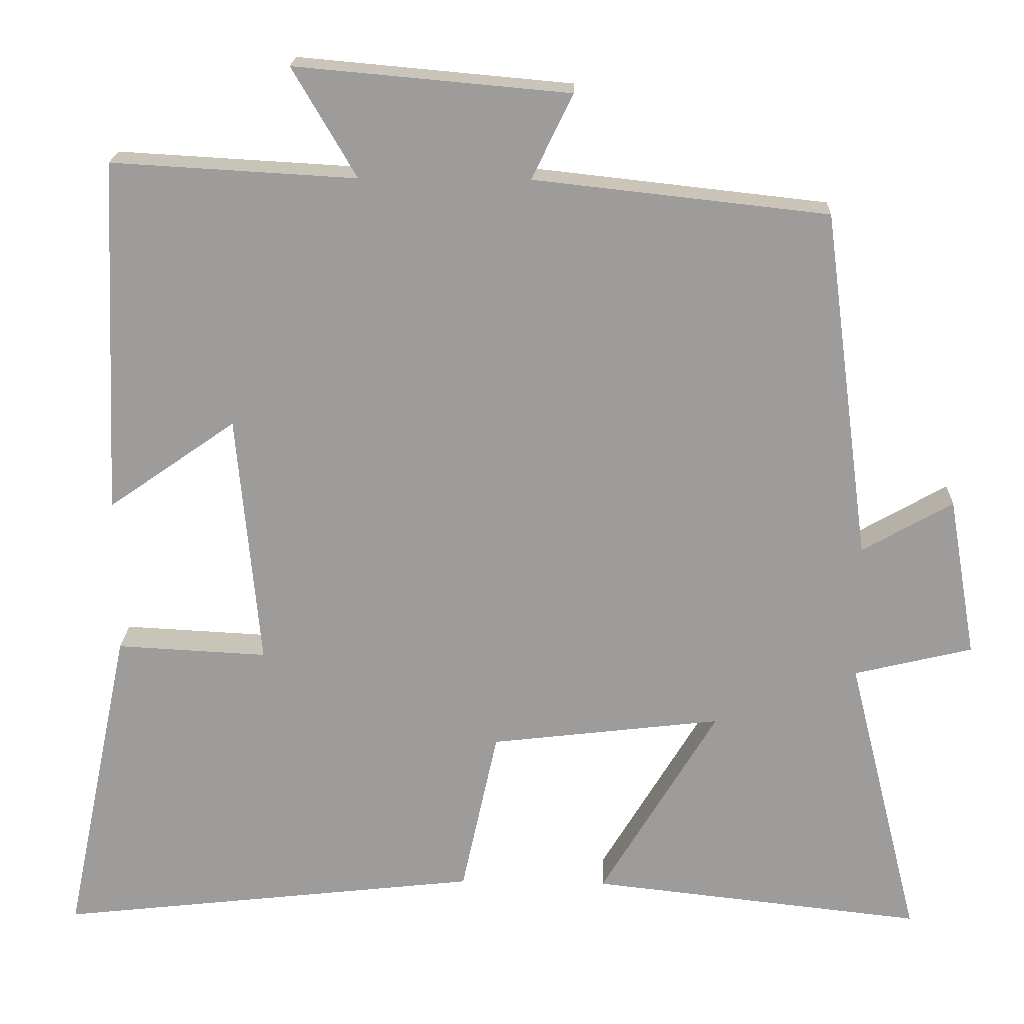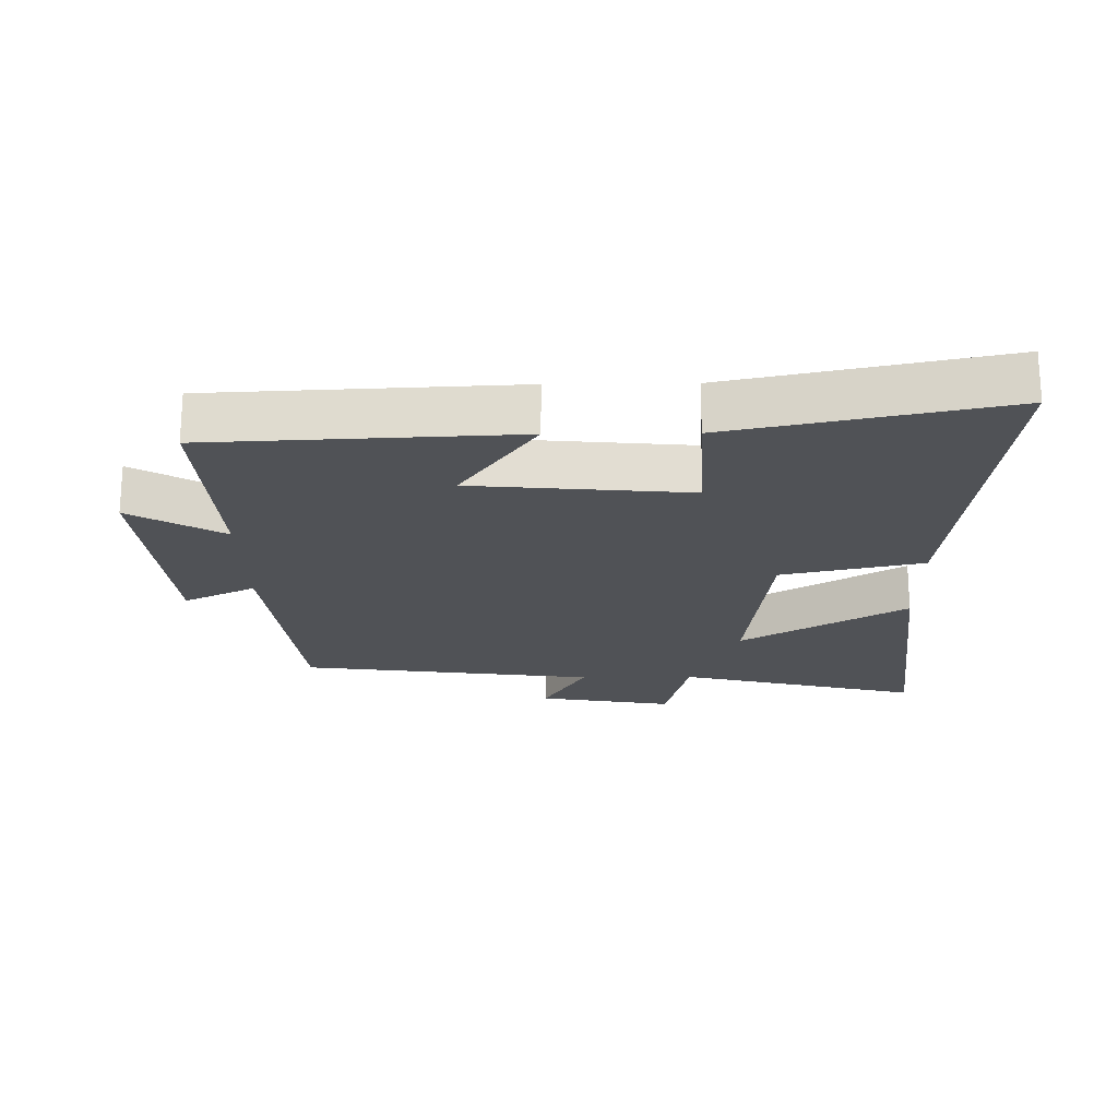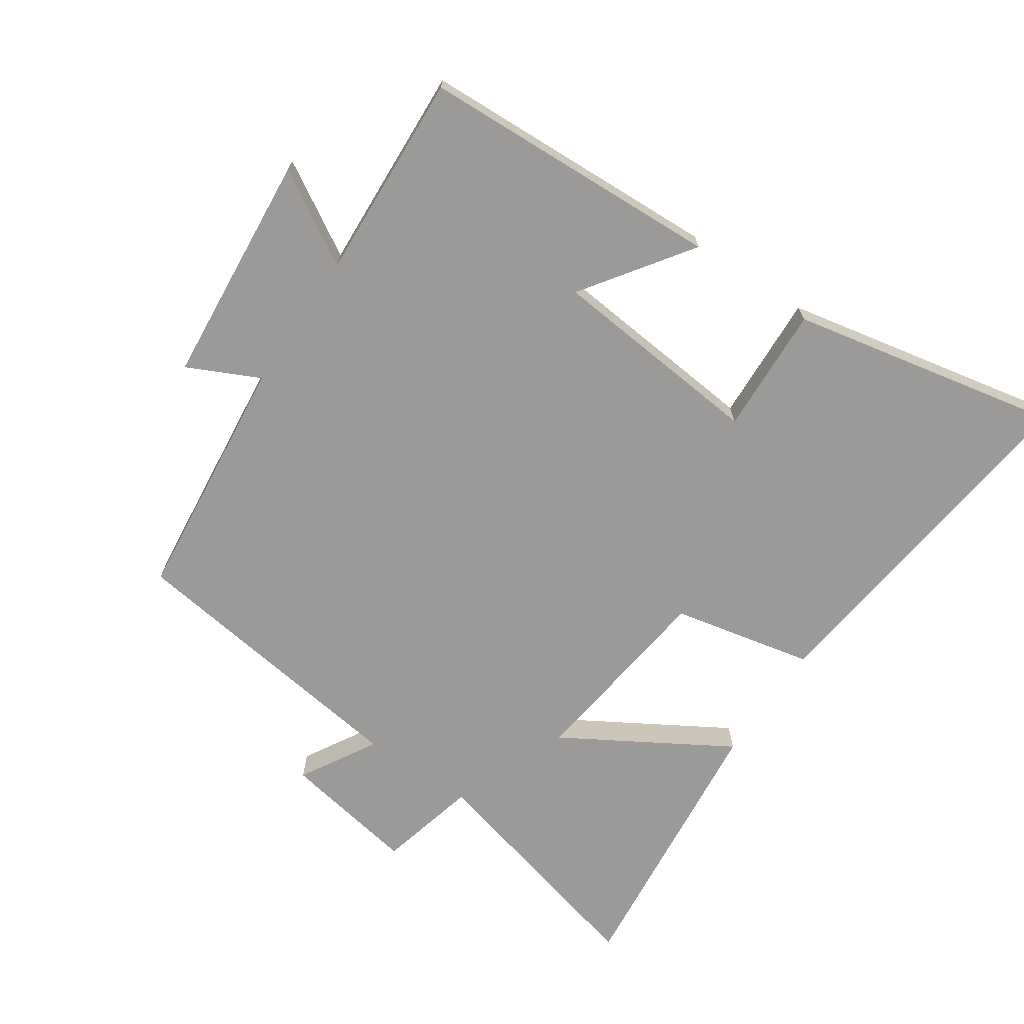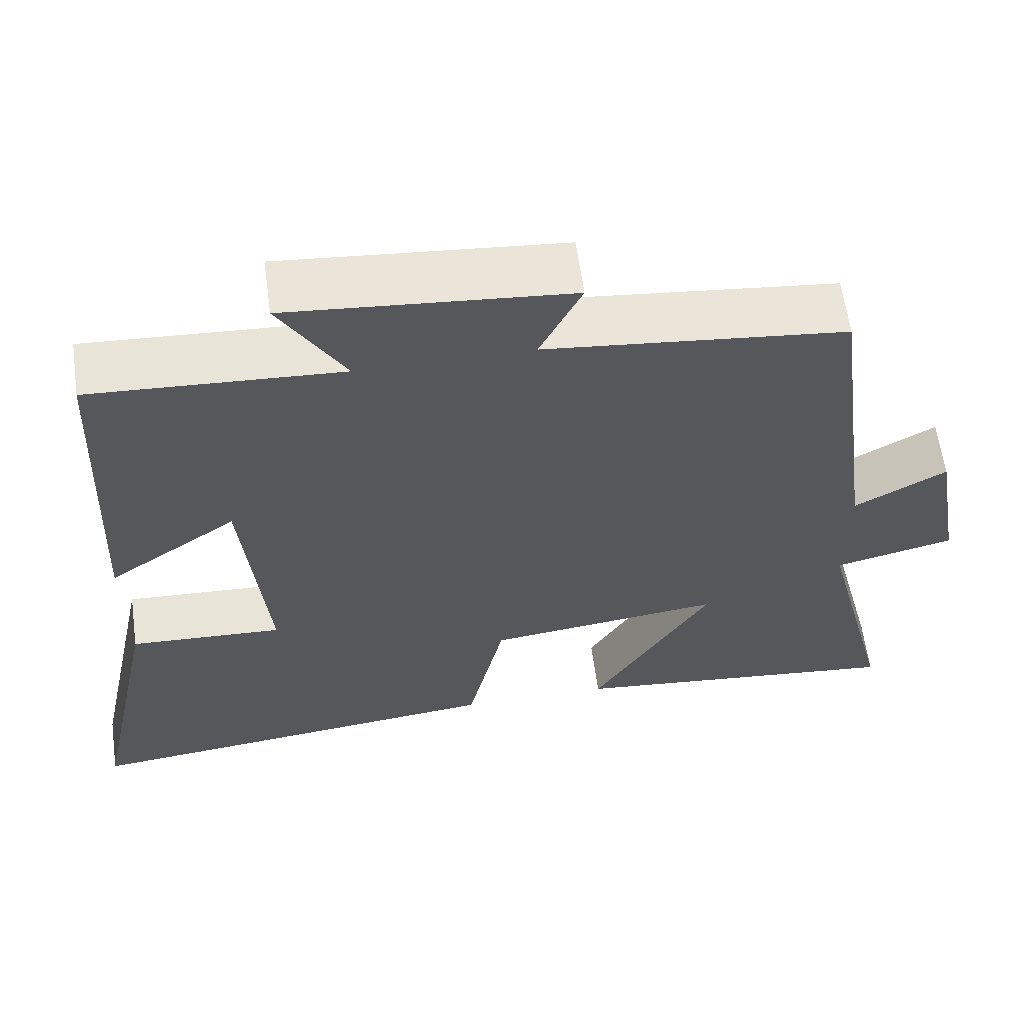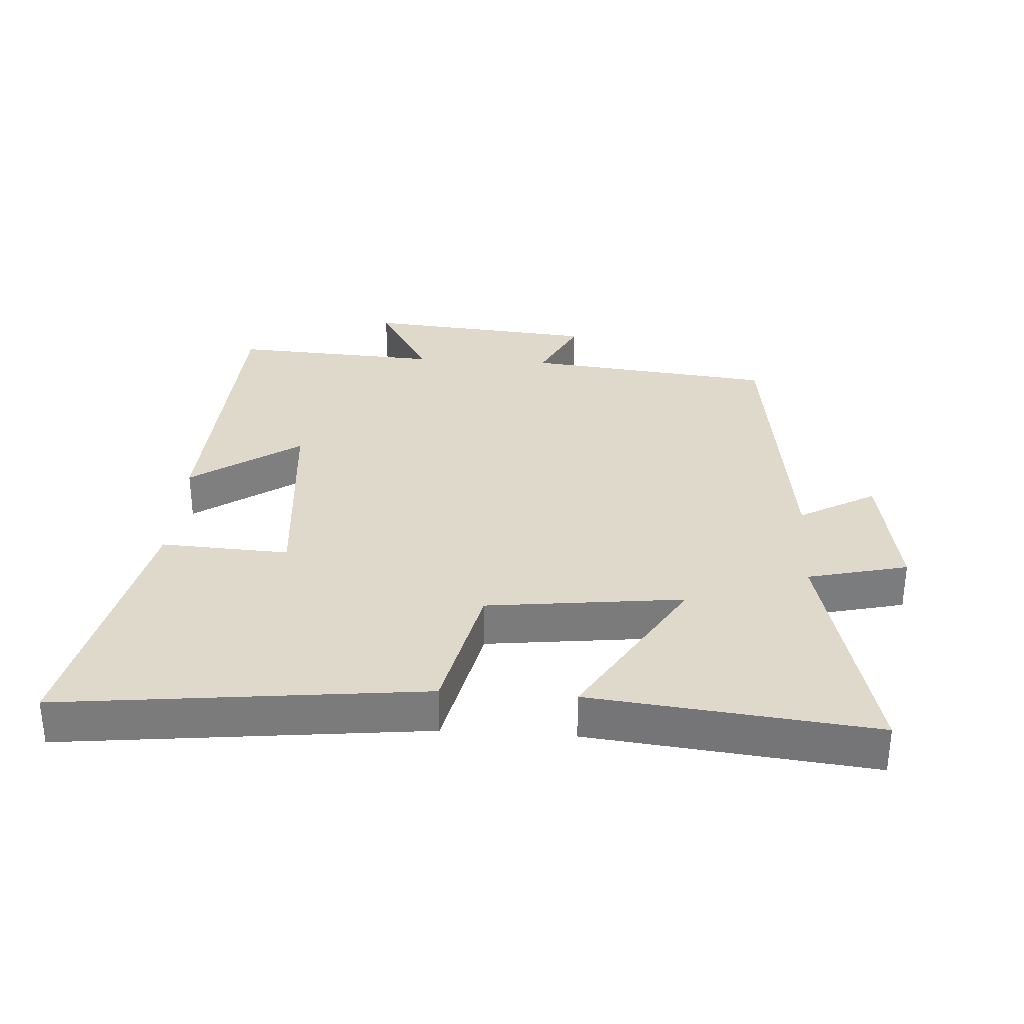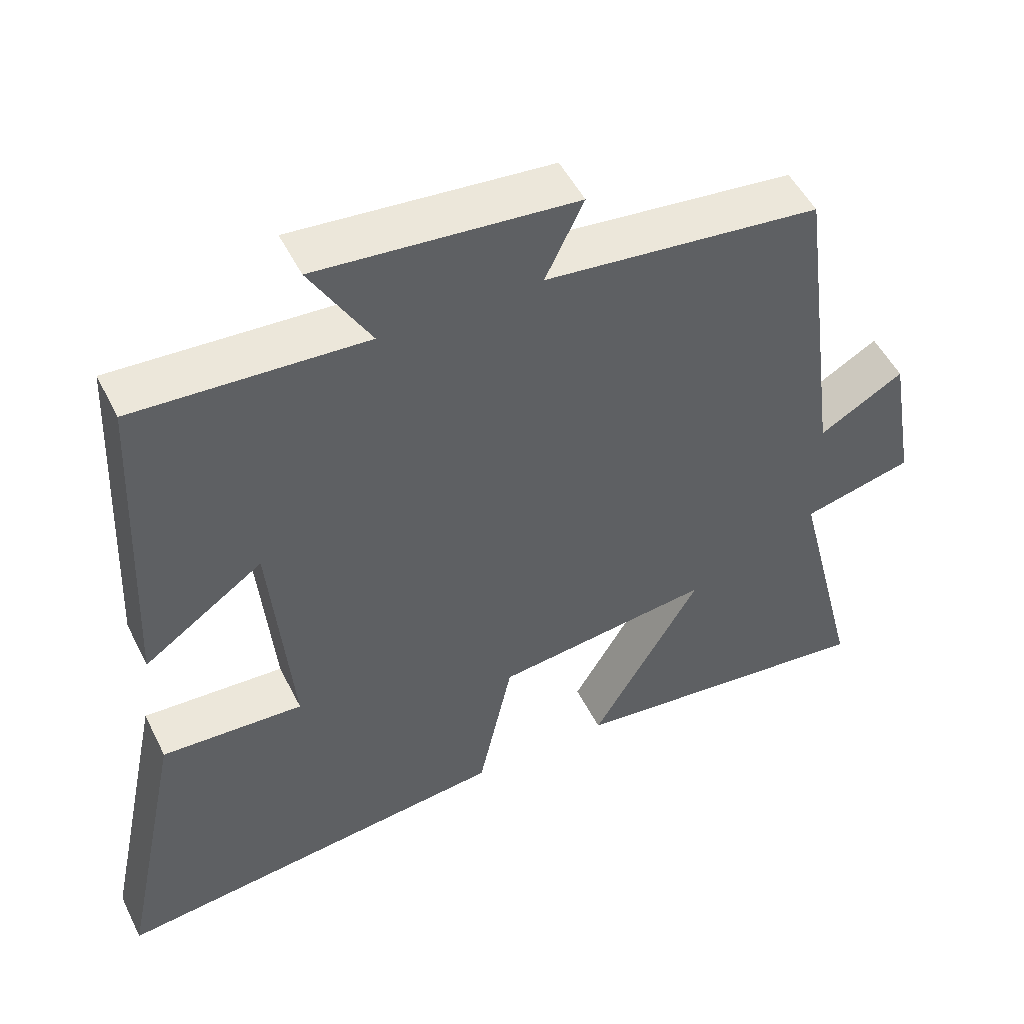
<metadata>
{"format":"obj","ext":"obj","renderer":"f3d","projection":"perspective","resolution":1024,"background":"white","views":[{"elev":19.7,"azim":-178.0,"up":"+Z"},{"elev":-21.0,"azim":90.8,"up":"+Y"},{"elev":-69.5,"azim":55.7,"up":"+Y"},{"elev":61.7,"azim":172.2,"up":"+Z"},{"elev":31.8,"azim":-176.2,"up":"+Y"},{"elev":50.5,"azim":154.1,"up":"+Z"}]}
</metadata>
<code>
v 0.479 0.07 0.518
v 0.5 0.07 0.055
v 0.334 0.07 0.171
v 0.304 0.07 -0.159
v 0.5 0.07 -0.149
v 0.586 0.07 -0.563
v 0.034 0.07 -0.5
v -0.013 0.07 -0.284
v -0.313 0.07 -0.248
v -0.162 0.07 -0.5
v -0.593 0.07 -0.547
v -0.5 0.07 -0.174
v -0.653 0.07 -0.137
v -0.617 0.07 0.071
v -0.5 0.07 0.004
v -0.44 0.07 0.458
v -0.059 0.07 0.5
v -0.112 0.07 0.61
v 0.244 0.07 0.642
v 0.161 0.07 0.5
v 0.479 0 0.518
v 0.5 0 0.055
v 0.334 0 0.171
v 0.304 0 -0.159
v 0.5 0 -0.149
v 0.586 0 -0.563
v 0.034 0 -0.5
v -0.013 0 -0.284
v -0.313 0 -0.248
v -0.162 0 -0.5
v -0.593 0 -0.547
v -0.5 0 -0.174
v -0.653 0 -0.137
v -0.617 0 0.071
v -0.5 0 0.004
v -0.44 0 0.458
v -0.059 0 0.5
v -0.112 0 0.61
v 0.244 0 0.642
v 0.161 0 0.5
f 17 18 19 20
f 15 16 17 20
f 15 20 1
f 12 13 14 15
f 12 15 1
f 9 10 11 12
f 8 9 12 1
f 6 7 8
f 5 6 8
f 4 5 8
f 3 4 8
f 3 8 1
f 1 2 3
f 40 39 38 37
f 40 37 36 35
f 21 40 35
f 35 34 33 32
f 21 35 32
f 32 31 30 29
f 21 32 29 28
f 28 27 26
f 28 26 25
f 28 25 24
f 28 24 23
f 21 28 23
f 23 22 21
f 1 21 22 2
f 2 22 23 3
f 3 23 24 4
f 4 24 25 5
f 5 25 26 6
f 6 26 27 7
f 7 27 28 8
f 8 28 29 9
f 9 29 30 10
f 10 30 31 11
f 11 31 32 12
f 12 32 33 13
f 13 33 34 14
f 14 34 35 15
f 15 35 36 16
f 16 36 37 17
f 17 37 38 18
f 18 38 39 19
f 19 39 40 20
f 20 40 21 1

</code>
